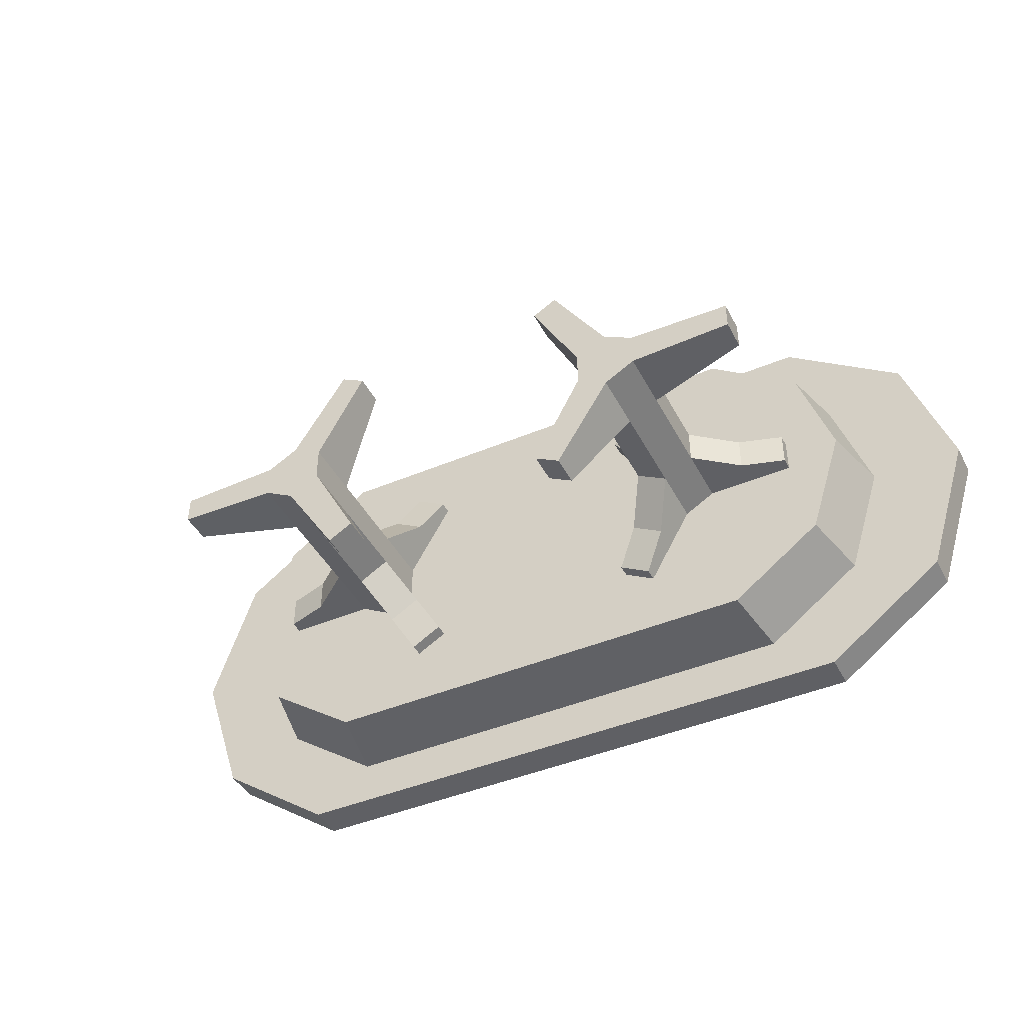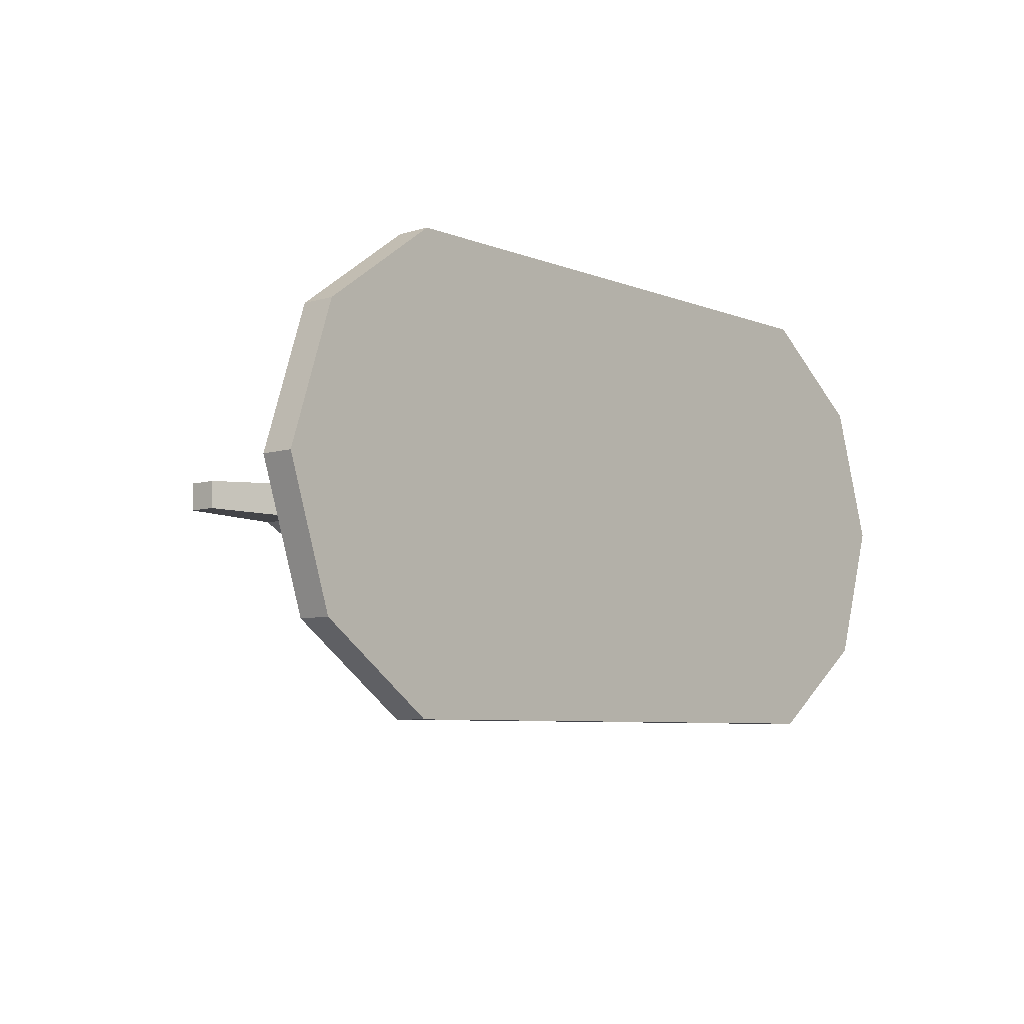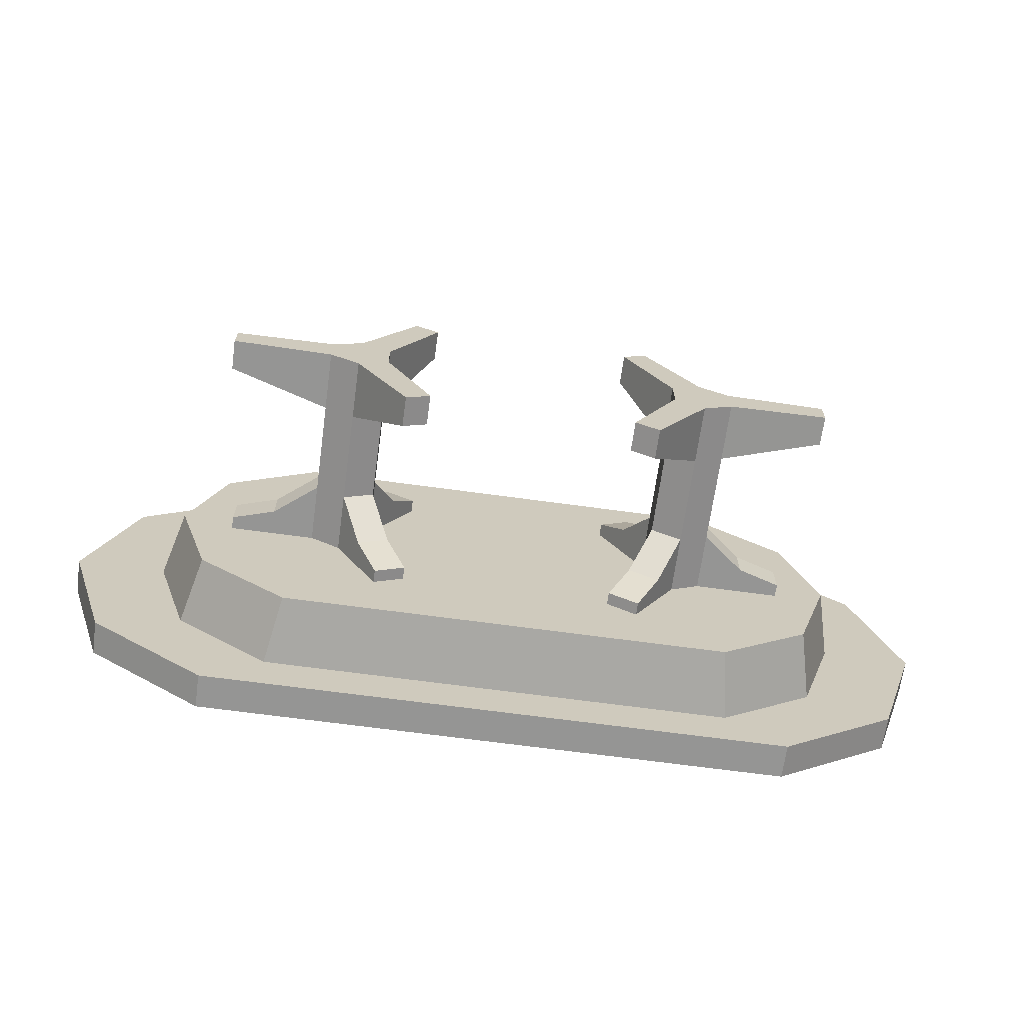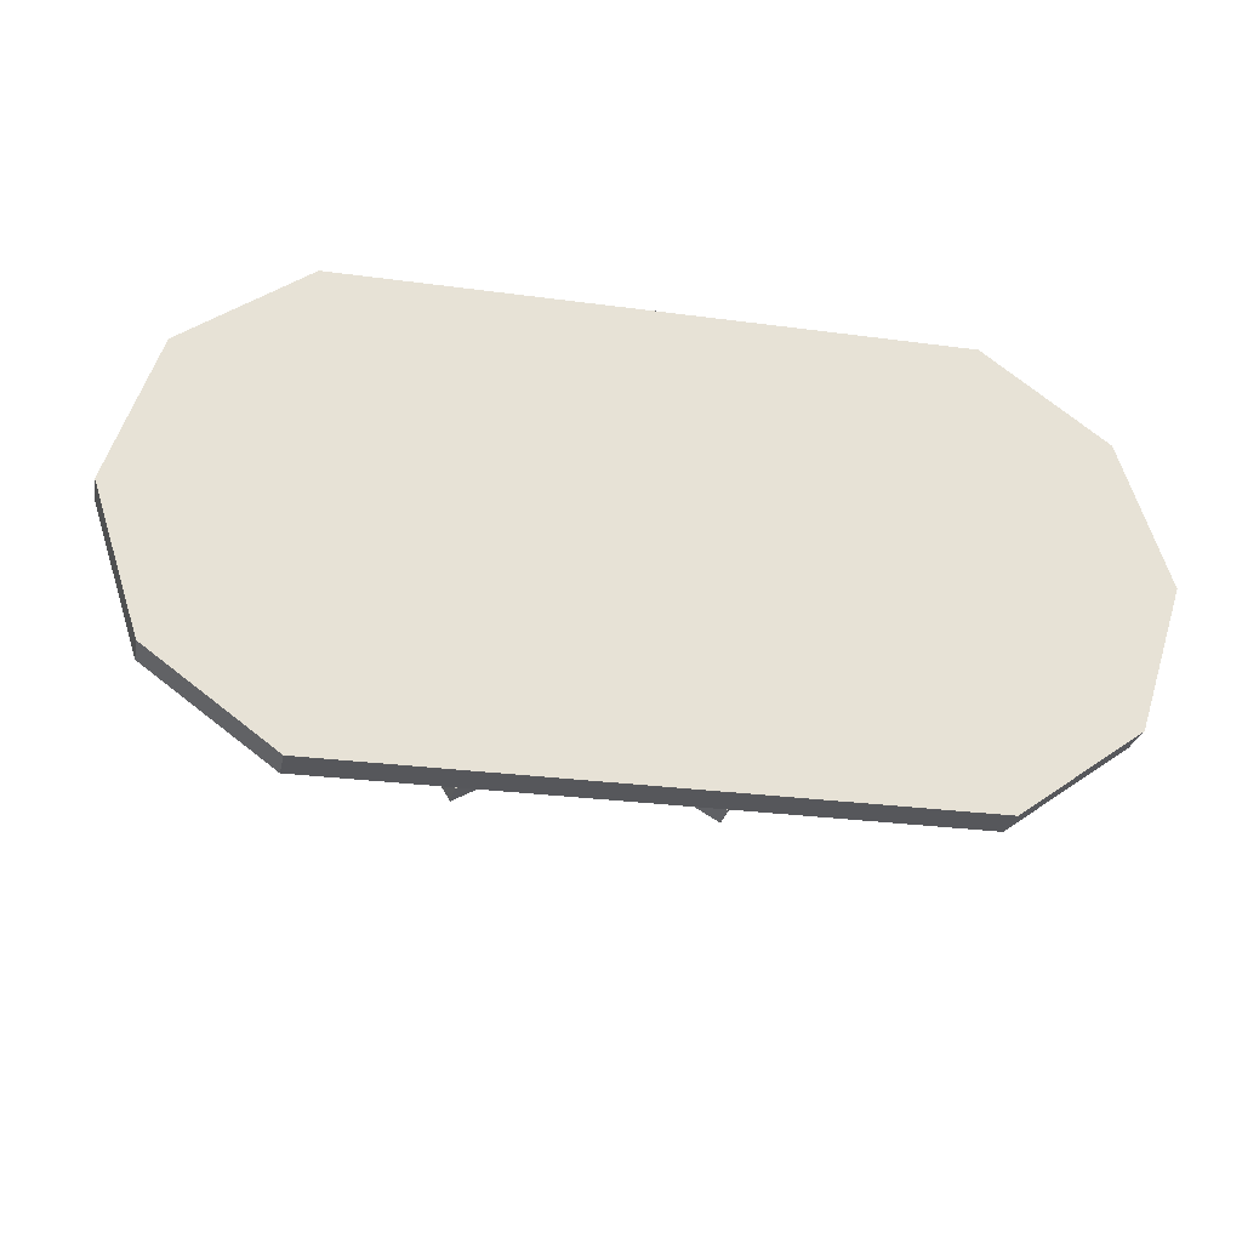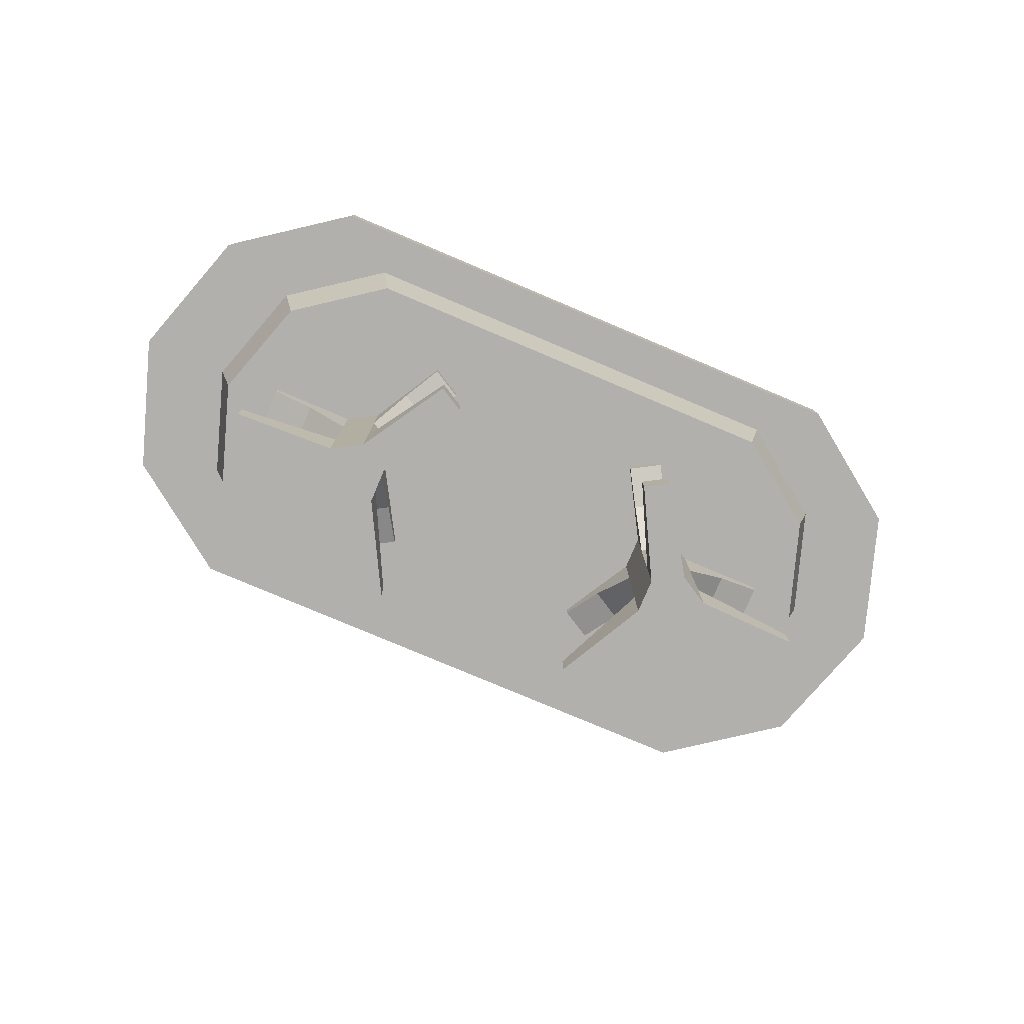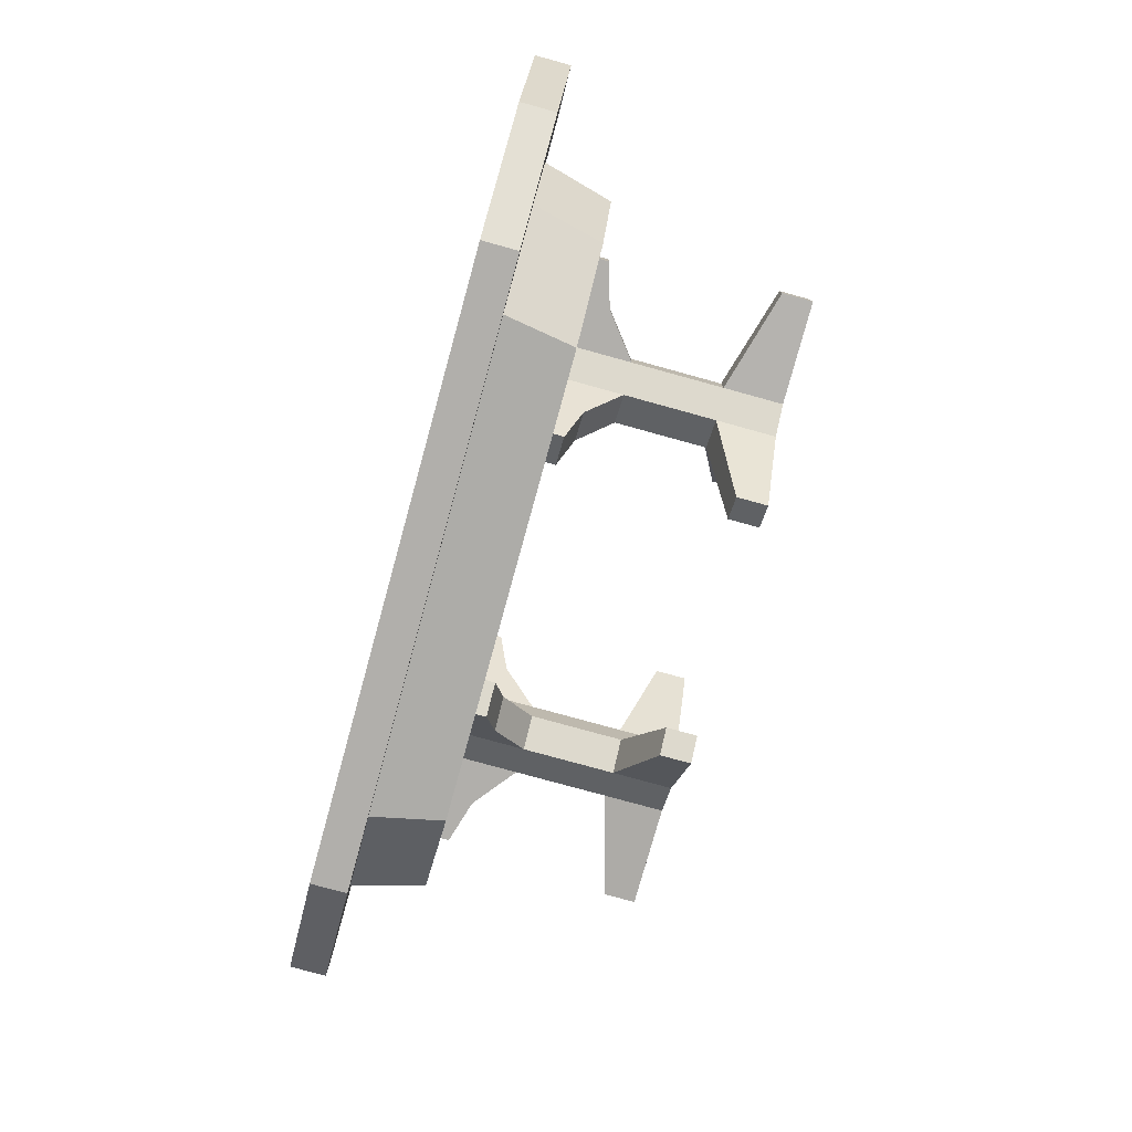
<metadata>
{"format":"obj","ext":"obj","renderer":"f3d","projection":"perspective","resolution":1024,"background":"white","views":[{"elev":-43.7,"azim":26.3,"up":"+Z"},{"elev":-6.8,"azim":131.5,"up":"+Z"},{"elev":-67.4,"azim":-7.8,"up":"+Z"},{"elev":-27.4,"azim":168.3,"up":"+Z"},{"elev":-78.8,"azim":-22.9,"up":"+Y"},{"elev":-78.3,"azim":-105.4,"up":"+Z"}]}
</metadata>
<code>
o NW_CITY_TABLE_RICH_01
v -1.322 0.35 0.000162
v 1.322 0.35 0.000162
v 0.85 0.45 -0.6498
v -0.85 0.45 -0.6498
v 0.85 0.35 0.6498
v -0.85 0.35 0.6498
v 0.6039 -0.01965 0.04922
v 0.6039 -0.2806 0.04922
v 0.4328 -0.01965 -0.04958
v -0.6039 -0.01965 0.04922
v -0.6039 -0.2806 0.04922
v -0.4328 -0.01965 -0.04958
v 0.3653 -0.45 0.3439
v 0.8929 -0.45 0.03934
v 0.5184 -0.2806 -0.09898
v 0.3653 -0.45 -0.3443
v 0.4328 -0.45 -0.04958
v -0.3653 -0.45 0.3439
v -0.8929 -0.45 0.03934
v -0.5184 -0.2806 -0.09898
v -0.3653 -0.45 -0.3443
v -0.4328 -0.45 -0.04958
v 0.6039 -0.45 -0.04958
v -0.6039 -0.45 -0.04958
v 0.3093 0.1498 -0.2635
v 0.4328 0.1498 -0.04958
v -0.3093 0.1498 -0.2635
v -0.4328 0.1498 -0.04958
v 1.058 0.35 9.3e-05
v 0.68 0.35 0.5198
v -0.68 0.35 0.5198
v 0.9056 0.15 0.3052
v 0.8509 0.1498 0.04922
v 0.5184 -0.01965 0.09861
v 0.3949 0.1498 0.3125
v 0.6039 0.1498 0.04922
v -0.8509 0.1498 0.04922
v -0.5184 -0.01965 0.09861
v -0.3949 0.1498 0.3125
v -0.6039 0.1498 0.04922
v -1.058 0.35 9.3e-05
v -0.646 0.15 0.4938
v -0.68 0.35 -0.5199
v -0.9056 0.15 -0.3051
v 0.4328 -0.45 0.04922
v -0.4328 -0.45 0.04922
v 0.5184 -0.2806 0.09861
v 0.5184 -0.45 -0.09898
v -0.5184 -0.2806 0.09861
v -0.5184 -0.45 -0.09898
v 0.5184 -0.45 0.09861
v -0.5184 -0.45 0.09861
v 0.6039 -0.45 0.04922
v -0.6039 -0.45 0.04922
v 0.9532 0.35 -0.3211
v 0.646 0.15 -0.4939
v 0.9056 0.15 -0.3051
v 0.85 0.35 -0.6498
v -0.85 0.35 -0.6498
v 0.5184 0.1498 0.09861
v 0.5184 0.1498 -0.09898
v -0.5184 0.1498 0.09861
v -0.5184 0.1498 -0.09898
v 0.3949 0.1498 -0.3129
v 0.5184 -0.01963 -0.09898
v -0.3949 0.1498 -0.3129
v -0.5184 -0.01963 -0.09898
v -0.9532 0.35 -0.3211
v -0.9056 0.15 0.3052
v -1.192 0.45 0.4017
v -1.192 0.45 -0.4013
v 1.192 0.45 0.4017
v 1.192 0.45 -0.4013
v 0.4328 -0.2806 0.04922
v 0.6039 -0.2806 -0.04958
v -0.6039 -0.2806 -0.04958
v -0.4328 -0.2806 0.04922
v 0.4328 -0.2806 -0.04958
v -0.4328 -0.2806 -0.04958
v 1.322 0.45 0.000162
v 0.85 0.45 0.6498
v -0.85 0.45 0.6498
v -1.322 0.45 0.000162
v -1.192 0.35 0.4017
v 1.192 0.35 0.4017
v -1.192 0.35 -0.4013
v 1.192 0.35 -0.4013
v 0.2969 -0.45 0.3044
v -0.2969 -0.45 0.3044
v 0.8929 -0.45 -0.0397
v -0.8929 -0.45 -0.0397
v -0.2969 -0.45 -0.3048
v 0.2969 -0.45 -0.3048
v 0.6039 -0.01965 -0.04958
v 0.8509 0.1498 -0.04958
v -0.6039 -0.01965 -0.04958
v -0.8509 0.1498 -0.04958
v 0.4328 -0.01965 0.04922
v 0.3093 0.1498 0.2631
v -0.4328 -0.01965 0.04922
v -0.3093 0.1498 0.2631
v -0.3653 -0.3629 -0.3443
v 0.3653 -0.3629 -0.3443
v 0.8929 -0.3629 0.03934
v -0.8929 -0.3629 0.03934
v 0.2969 -0.3629 0.3044
v -0.2969 -0.3629 0.3044
v 0.68 0.35 -0.5199
v 0.2969 -0.3629 -0.3048
v -0.2969 -0.3629 -0.3048
v 0.8929 -0.3629 -0.0397
v -0.8929 -0.3629 -0.0397
v 0.3653 -0.3629 0.3439
v -0.3653 -0.3629 0.3439
v -0.9532 0.35 0.3213
v 0.9532 0.35 0.3213
v -0.646 0.15 -0.4939
v 0.646 0.15 0.4938
v 1.005 0.15 9.1e-05
v -1.005 0.15 9.1e-05
v 0.6039 0.1498 -0.04958
v -0.6039 0.1498 -0.04958
v 0.4328 0.1498 0.04922
v -0.4328 0.1498 0.04922
v 0.3093 0.1135 0.2631
v 0.3949 0.1135 0.3125
v 0.4566 0.07715 0.2056
v -0.3093 0.1135 0.2631
v -0.3949 0.1135 0.3125
v -0.4566 0.07715 0.2056
v 0.3093 0.1135 -0.2635
v -0.3093 0.1135 -0.2635
v 0.8509 0.1135 0.04922
v 0.8509 0.1135 -0.04958
v -0.8509 0.1135 0.04922
v -0.8509 0.1135 -0.04958
v 0.3949 0.1135 -0.3129
v -0.3949 0.1135 -0.3129
v -0.4566 0.07718 -0.2059
v -0.3711 0.07715 -0.1565
v 0.4566 0.07718 -0.2059
v 0.3711 0.07715 -0.1565
v 0.7274 0.07715 0.04922
v 0.7274 0.07715 -0.04958
v 0.3711 0.07715 0.1562
v -0.7274 0.07715 0.04922
v -0.7274 0.07715 -0.04958
v -0.3711 0.07715 0.1562
v 0.3711 0.1498 0.1562
v 0.3711 0.1498 -0.1565
v -0.3711 0.1498 -0.1565
v 0.4566 0.1498 0.2056
v -0.4566 0.1498 0.2056
v 0.7274 0.1498 0.04922
v 0.7274 0.1498 -0.04958
v 0.4566 0.1498 -0.2059
v -0.3711 0.1498 0.1562
v -0.7274 0.1498 0.04922
v -0.7274 0.1498 -0.04958
v -0.4566 0.1498 -0.2059
f 82 81 3
f 58 5 6
f 3 4 82
f 6 59 58
f 6 5 81
f 58 85 5
f 81 82 6
f 59 6 84
f 36 23 121
f 123 51 60
f 40 122 24
f 124 62 52
f 75 111 23
f 23 14 53
f 23 36 53
f 51 88 45
f 45 106 74
f 51 123 45
f 78 109 17
f 48 103 15
f 76 24 112
f 24 54 19
f 24 54 40
f 52 46 89
f 46 77 107
f 52 46 124
f 79 22 110
f 50 20 102
f 48 121 23
f 53 48 23
f 50 24 122
f 54 24 50
f 26 142 9
f 65 141 61
f 28 12 140
f 67 63 139
f 56 118 42
f 118 116 30
f 42 118 30
f 121 144 94
f 7 143 36
f 98 145 123
f 60 127 34
f 122 96 147
f 10 40 146
f 100 124 148
f 62 38 130
f 42 117 56
f 30 31 42
f 42 31 115
f 117 42 69
f 44 68 43
f 56 117 43
f 45 26 17
f 45 48 53
f 46 22 28
f 46 54 50
f 45 53 51
f 53 60 51
f 17 16 48
f 17 48 45
f 17 61 48
f 46 52 54
f 54 52 62
f 22 50 21
f 22 46 50
f 22 50 63
f 47 113 51
f 49 52 114
f 53 104 8
f 54 11 105
f 119 55 29
f 43 108 56
f 119 57 55
f 56 57 32
f 57 56 108
f 4 3 58
f 87 58 3
f 58 59 4
f 86 4 59
f 60 53 36
f 61 17 26
f 62 40 54
f 63 28 22
f 141 9 142
f 9 141 65
f 139 140 12
f 12 67 139
f 120 68 44
f 42 115 69
f 120 41 68
f 6 70 84
f 1 83 71
f 86 71 4
f 4 71 70
f 5 85 72
f 2 73 80
f 87 3 73
f 3 72 73
f 74 113 47
f 8 111 75
f 11 76 112
f 77 49 114
f 15 109 78
f 20 79 110
f 85 80 72
f 73 72 80
f 5 72 81
f 3 81 72
f 6 82 70
f 4 70 82
f 84 70 83
f 71 83 70
f 59 84 86
f 84 83 1
f 58 87 85
f 85 2 80
f 84 1 86
f 1 71 86
f 85 87 2
f 2 87 73
f 88 51 13
f 113 74 106
f 89 18 52
f 114 107 77
f 14 23 90
f 111 8 104
f 19 91 24
f 112 105 11
f 21 92 22
f 110 102 20
f 16 17 93
f 109 15 103
f 94 143 7
f 143 94 144
f 96 10 146
f 146 147 96
f 34 145 98
f 145 34 127
f 38 100 148
f 148 130 38
f 21 102 110
f 102 21 50
f 16 109 103
f 103 48 16
f 14 111 104
f 104 53 14
f 19 105 112
f 105 19 54
f 88 113 106
f 106 45 88
f 89 107 114
f 107 89 46
f 57 108 55
f 109 16 93
f 93 17 109
f 110 92 21
f 92 110 22
f 111 14 90
f 90 23 111
f 112 91 19
f 91 112 24
f 113 88 13
f 13 51 113
f 114 18 89
f 18 114 52
f 69 115 41
f 32 29 116
f 117 69 44
f 44 43 117
f 56 32 118
f 118 32 116
f 32 57 119
f 32 119 29
f 69 120 44
f 69 41 120
f 121 48 61
f 122 63 50
f 26 45 123
f 28 124 46
f 126 99 125
f 149 123 145
f 99 126 35
f 127 60 152
f 152 126 127
f 125 127 126
f 129 128 101
f 101 128 157
f 101 39 129
f 130 153 62
f 153 130 129
f 128 129 130
f 64 131 25
f 131 150 25
f 66 27 132
f 132 27 151
f 134 33 133
f 33 154 133
f 33 134 95
f 134 155 95
f 136 135 37
f 37 135 158
f 37 97 136
f 136 97 159
f 131 64 137
f 64 156 137
f 132 138 66
f 66 138 160
f 140 139 138
f 139 160 138
f 151 140 132
f 138 132 140
f 142 137 141
f 141 137 156
f 150 131 142
f 137 142 131
f 144 133 143
f 143 133 154
f 155 134 144
f 133 144 134
f 127 125 145
f 145 125 149
f 147 146 135
f 146 158 135
f 159 147 136
f 135 136 147
f 130 148 128
f 148 157 128
f 99 149 125
f 142 26 150
f 140 151 28
f 126 152 35
f 129 39 153
f 154 36 143
f 144 121 155
f 156 61 141
f 157 148 124
f 158 146 40
f 147 159 122
f 160 139 63

</code>
